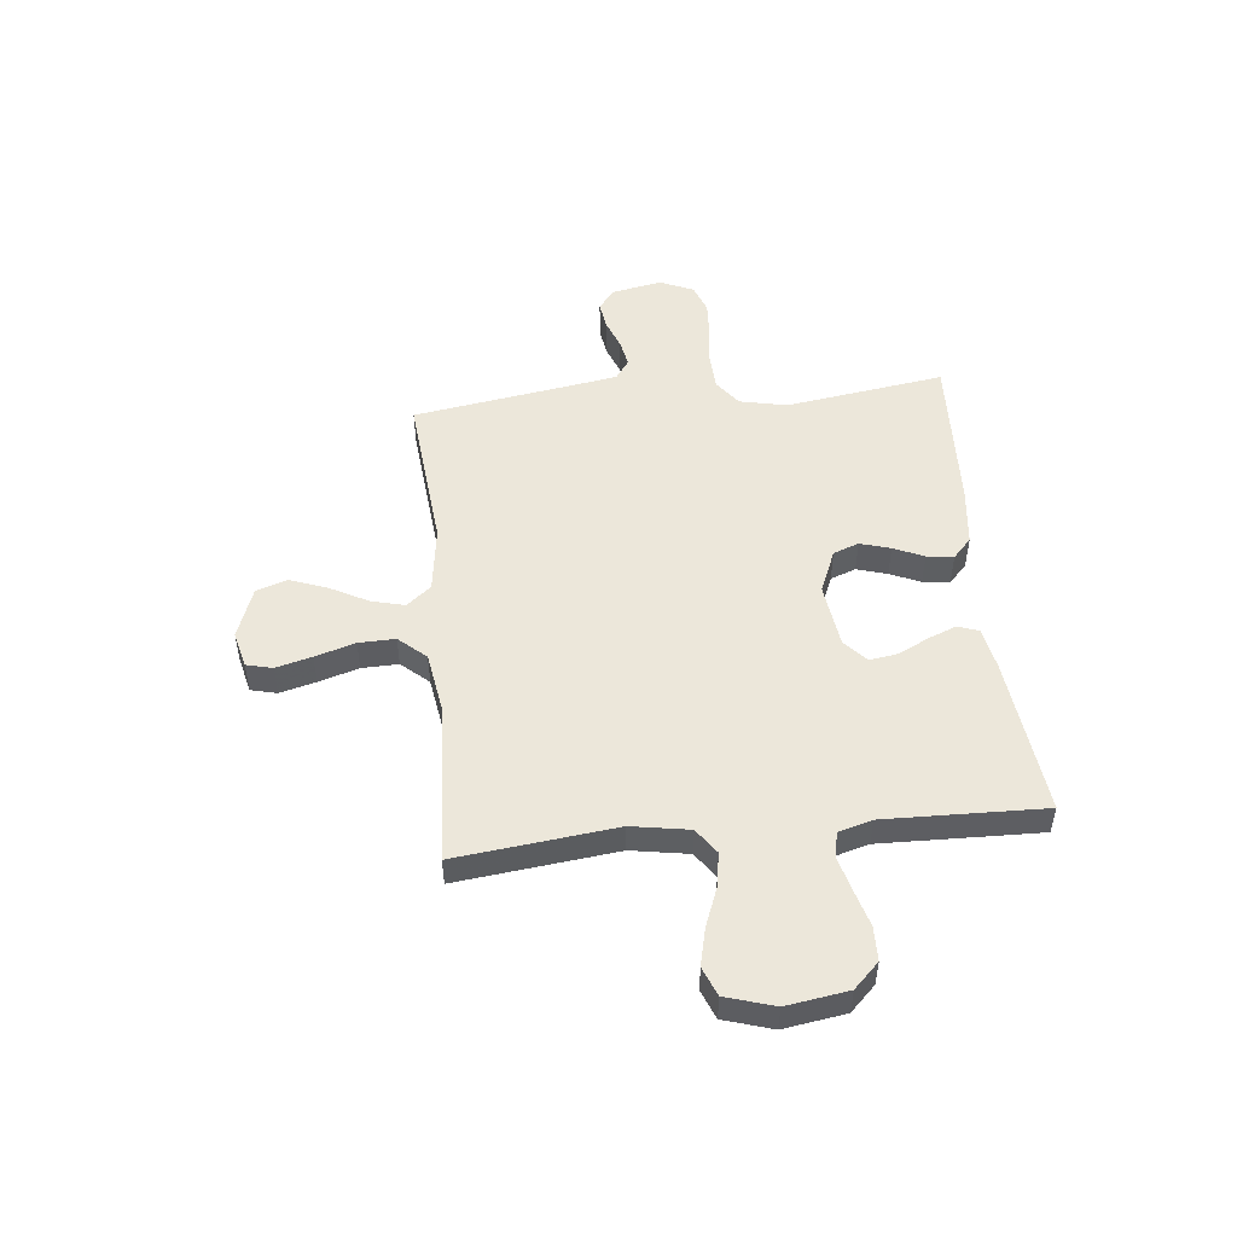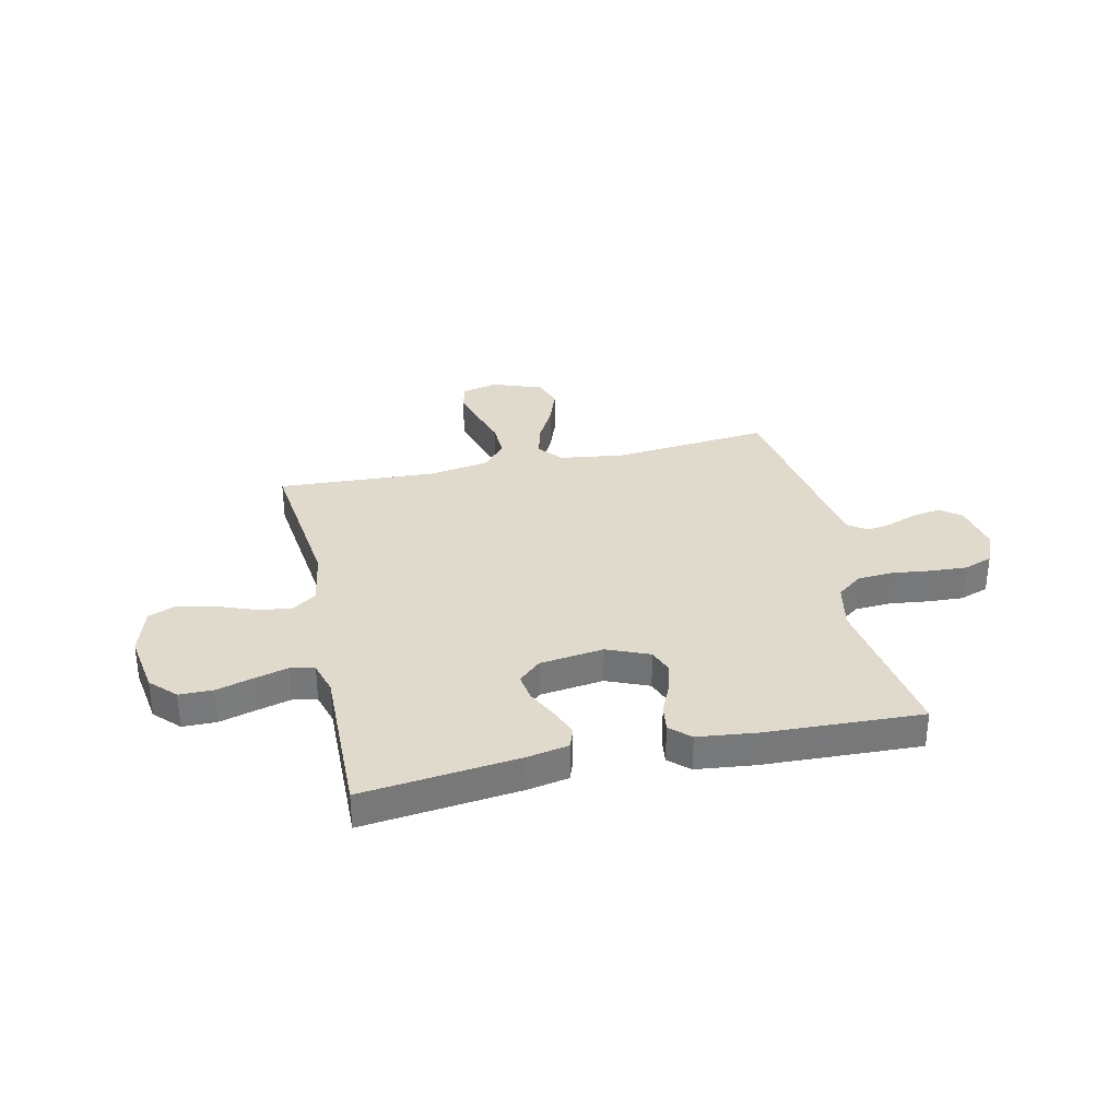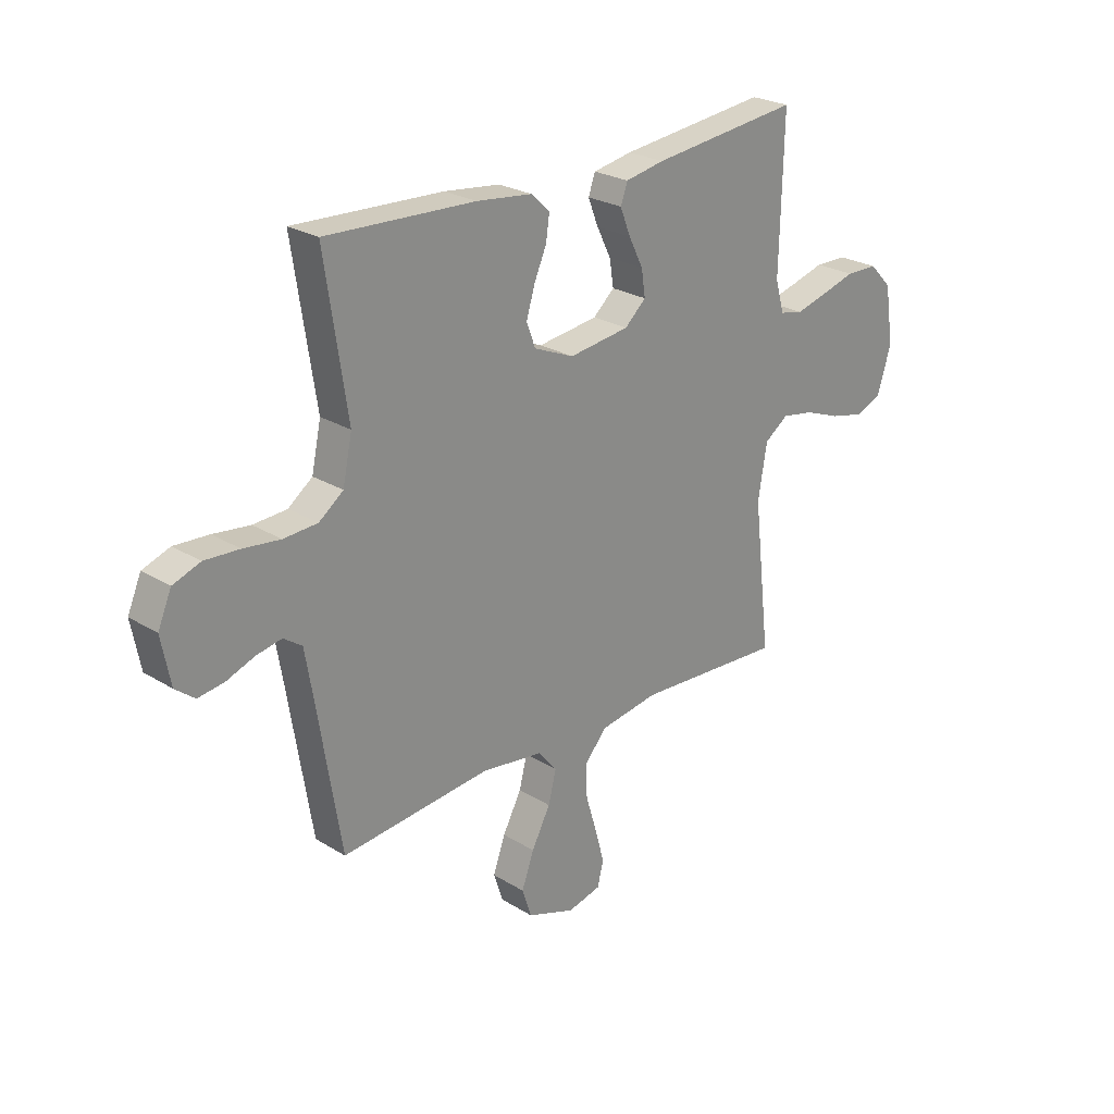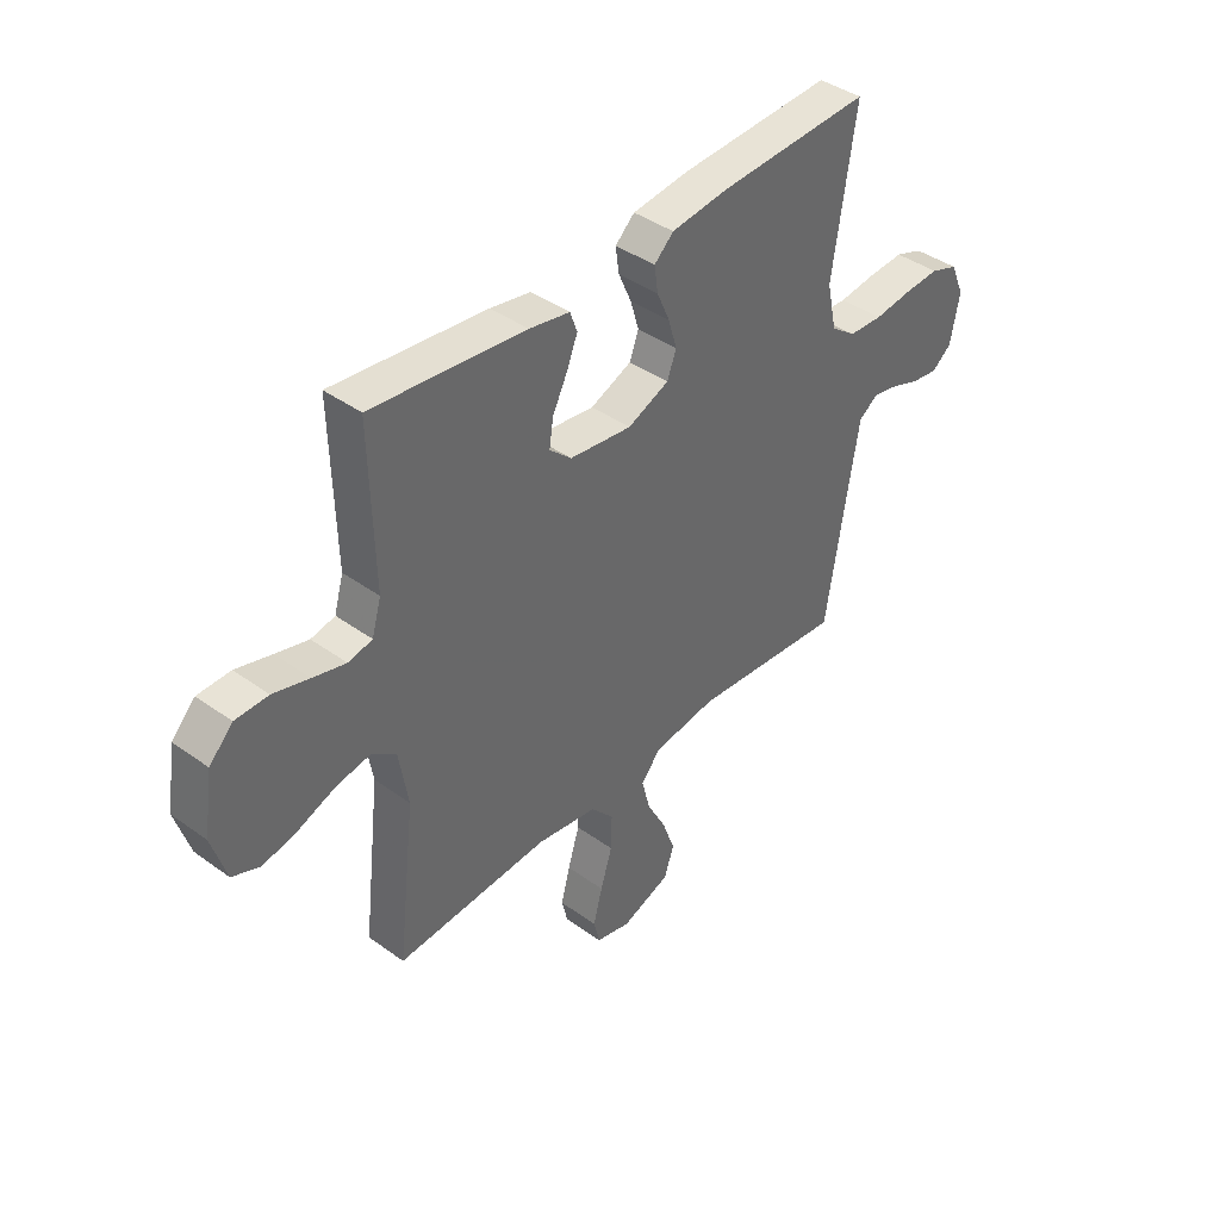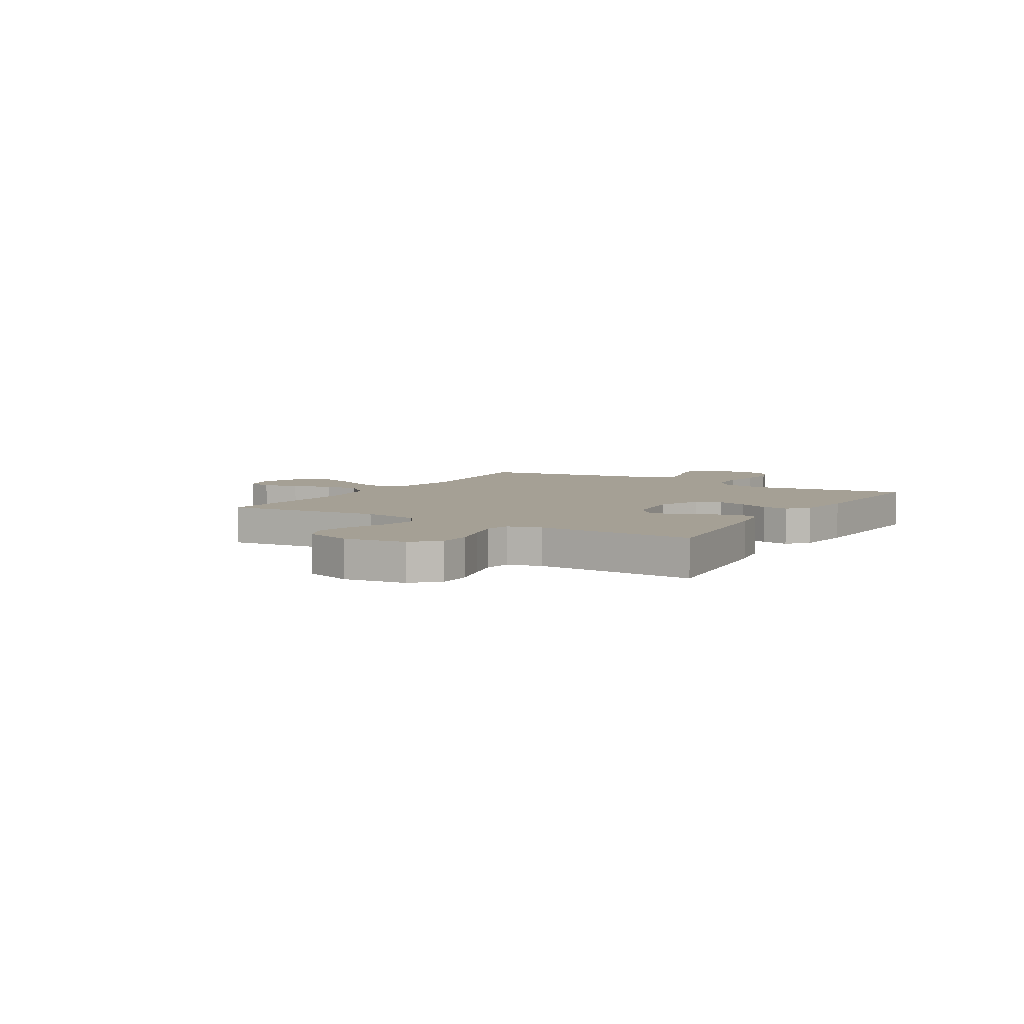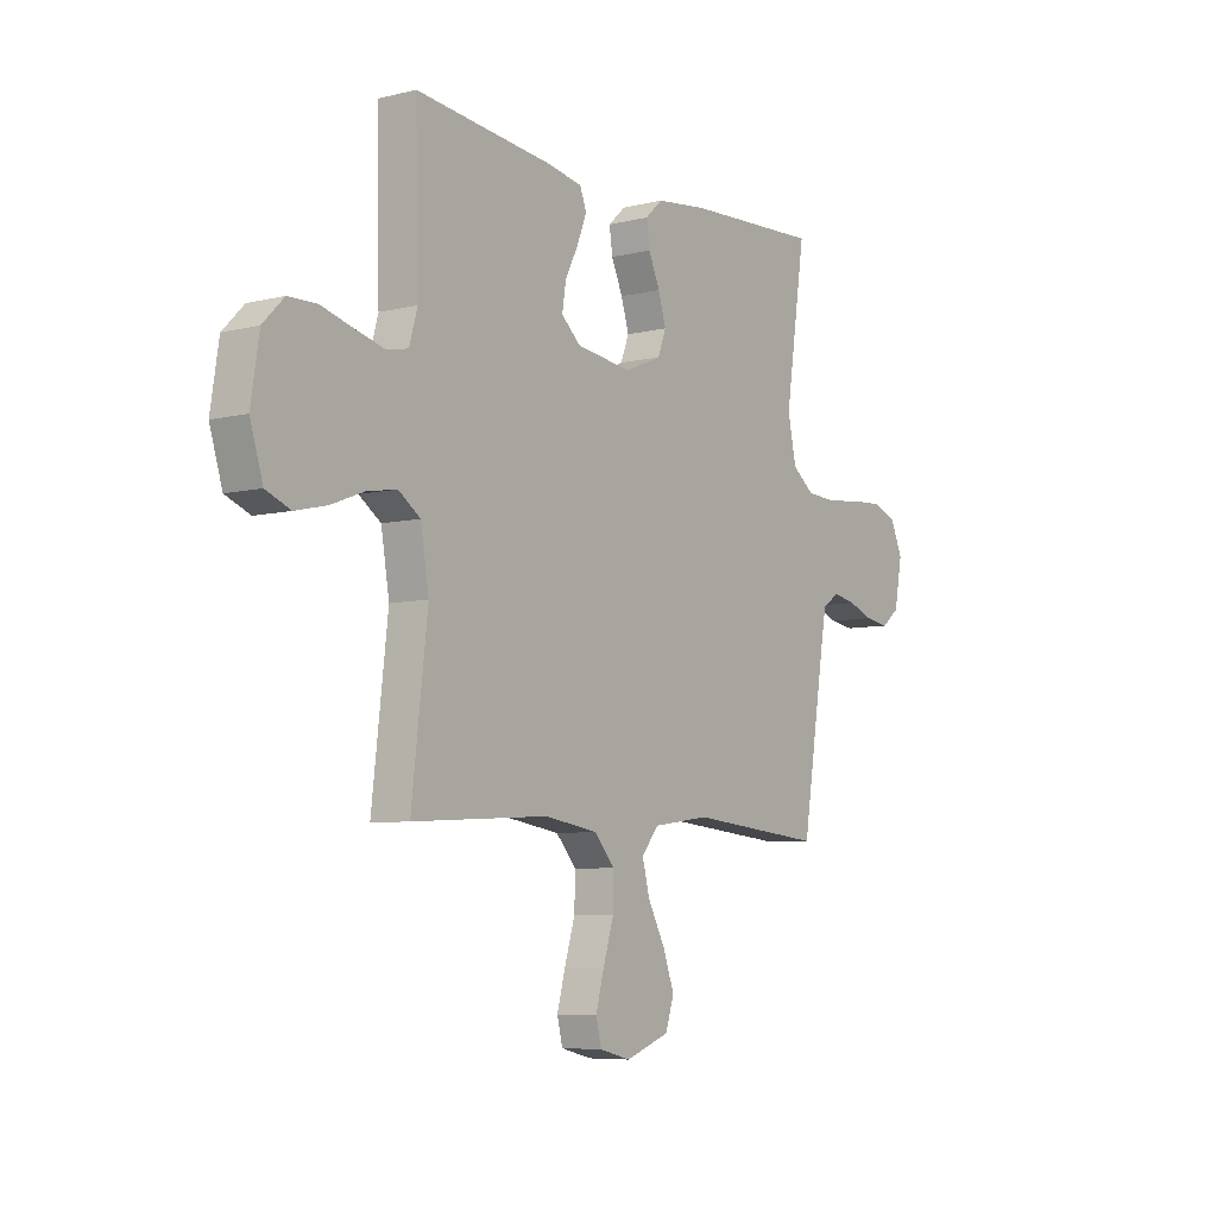
<metadata>
{"format":"obj","ext":"obj","renderer":"f3d","projection":"perspective","resolution":1024,"background":"white","views":[{"elev":50.4,"azim":-95.8,"up":"+Y"},{"elev":33.0,"azim":-12.6,"up":"+Y"},{"elev":25.0,"azim":134.9,"up":"+Z"},{"elev":41.0,"azim":-48.7,"up":"+Z"},{"elev":5.9,"azim":-58.4,"up":"+Y"},{"elev":-6.7,"azim":-54.2,"up":"+Z"}]}
</metadata>
<code>
v 0.5 0.07 -0.5
v 0.2 0.07 -0.471
v 0.075 0.07 -0.488
v 0.037 0.07 -0.534
v 0.053 0.07 -0.597
v 0.091 0.07 -0.669
v 0.116 0.07 -0.738
v 0.097 0.07 -0.796
v 0 0.07 -0.831
v -0.068 0.07 -0.814
v -0.08 0.07 -0.765
v -0.062 0.07 -0.697
v -0.039 0.07 -0.622
v -0.037 0.07 -0.553
v -0.082 0.07 -0.502
v -0.2 0.07 -0.483
v -0.5 0.07 -0.5
v -0.465 0.07 -0.2
v -0.483 0.07 -0.092
v -0.531 0.07 -0.058
v -0.596 0.07 -0.069
v -0.669 0.07 -0.097
v -0.738 0.07 -0.113
v -0.792 0.07 -0.091
v -0.82 0.07 0
v -0.802 0.07 0.116
v -0.756 0.07 0.163
v -0.692 0.07 0.164
v -0.622 0.07 0.144
v -0.558 0.07 0.127
v -0.511 0.07 0.137
v -0.493 0.07 0.2
v -0.5 0.07 0.5
v -0.2 0.07 0.466
v -0.121 0.07 0.451
v -0.107 0.07 0.412
v -0.128 0.07 0.359
v -0.157 0.07 0.301
v -0.165 0.07 0.248
v -0.122 0.07 0.209
v 0 0.07 0.193
v 0.081 0.07 0.227
v 0.099 0.07 0.275
v 0.082 0.07 0.332
v 0.057 0.07 0.389
v 0.05 0.07 0.439
v 0.088 0.07 0.474
v 0.2 0.07 0.487
v 0.5 0.07 0.5
v 0.455 0.07 0.2
v 0.474 0.07 0.111
v 0.523 0.07 0.074
v 0.591 0.07 0.07
v 0.665 0.07 0.079
v 0.735 0.07 0.083
v 0.79 0.07 0.063
v 0.817 0.07 0
v 0.799 0.07 -0.094
v 0.76 0.07 -0.125
v 0.707 0.07 -0.117
v 0.651 0.07 -0.096
v 0.6 0.07 -0.086
v 0.563 0.07 -0.112
v 0.548 0.07 -0.2
v 0.5 0 -0.5
v 0.2 0 -0.471
v 0.075 0 -0.488
v 0.037 0 -0.534
v 0.053 0 -0.597
v 0.091 0 -0.669
v 0.116 0 -0.738
v 0.097 0 -0.796
v 0 0 -0.831
v -0.068 0 -0.814
v -0.08 0 -0.765
v -0.062 0 -0.697
v -0.039 0 -0.622
v -0.037 0 -0.553
v -0.082 0 -0.502
v -0.2 0 -0.483
v -0.5 0 -0.5
v -0.465 0 -0.2
v -0.483 0 -0.092
v -0.531 0 -0.058
v -0.596 0 -0.069
v -0.669 0 -0.097
v -0.738 0 -0.113
v -0.792 0 -0.091
v -0.82 0 0
v -0.802 0 0.116
v -0.756 0 0.163
v -0.692 0 0.164
v -0.622 0 0.144
v -0.558 0 0.127
v -0.511 0 0.137
v -0.493 0 0.2
v -0.5 0 0.5
v -0.2 0 0.466
v -0.121 0 0.451
v -0.107 0 0.412
v -0.128 0 0.359
v -0.157 0 0.301
v -0.165 0 0.248
v -0.122 0 0.209
v 0 0 0.193
v 0.081 0 0.227
v 0.099 0 0.275
v 0.082 0 0.332
v 0.057 0 0.389
v 0.05 0 0.439
v 0.088 0 0.474
v 0.2 0 0.487
v 0.5 0 0.5
v 0.455 0 0.2
v 0.474 0 0.111
v 0.523 0 0.074
v 0.591 0 0.07
v 0.665 0 0.079
v 0.735 0 0.083
v 0.79 0 0.063
v 0.817 0 0
v 0.799 0 -0.094
v 0.76 0 -0.125
v 0.707 0 -0.117
v 0.651 0 -0.096
v 0.6 0 -0.086
v 0.563 0 -0.112
v 0.548 0 -0.2
f 58 59 60 61
f 58 61 62
f 57 58 62
f 56 57 62
f 53 54 55 56
f 53 56 62 63
f 47 48 49 50
f 47 50 51
f 44 45 46 47
f 43 44 47 51
f 42 43 51 52
f 35 36 37 38
f 33 34 35 38
f 32 33 38 39
f 31 32 39 40
f 26 27 28 29
f 26 29 30
f 25 26 30
f 21 22 23 24
f 20 21 24 25
f 16 17 18
f 15 16 18 19
f 10 11 12 13
f 8 9 10 13
f 8 13 14
f 5 6 7 8
f 4 5 8 14
f 3 4 14 15
f 64 1 2
f 52 53 63 64
f 41 42 52 64
f 20 25 30 31
f 19 20 31 40
f 19 40 41 64
f 15 19 64
f 2 3 15 64
f 125 124 123 122
f 126 125 122
f 126 122 121
f 126 121 120
f 120 119 118 117
f 127 126 120 117
f 114 113 112 111
f 115 114 111
f 111 110 109 108
f 115 111 108 107
f 116 115 107 106
f 102 101 100 99
f 102 99 98 97
f 103 102 97 96
f 104 103 96 95
f 93 92 91 90
f 94 93 90
f 94 90 89
f 88 87 86 85
f 89 88 85 84
f 82 81 80
f 83 82 80 79
f 77 76 75 74
f 77 74 73 72
f 78 77 72
f 72 71 70 69
f 78 72 69 68
f 79 78 68 67
f 66 65 128
f 128 127 117 116
f 128 116 106 105
f 95 94 89 84
f 104 95 84 83
f 128 105 104 83
f 128 83 79
f 128 79 67 66
f 1 65 66 2
f 2 66 67 3
f 3 67 68 4
f 4 68 69 5
f 5 69 70 6
f 6 70 71 7
f 7 71 72 8
f 8 72 73 9
f 9 73 74 10
f 10 74 75 11
f 11 75 76 12
f 12 76 77 13
f 13 77 78 14
f 14 78 79 15
f 15 79 80 16
f 16 80 81 17
f 17 81 82 18
f 18 82 83 19
f 19 83 84 20
f 20 84 85 21
f 21 85 86 22
f 22 86 87 23
f 23 87 88 24
f 24 88 89 25
f 25 89 90 26
f 26 90 91 27
f 27 91 92 28
f 28 92 93 29
f 29 93 94 30
f 30 94 95 31
f 31 95 96 32
f 32 96 97 33
f 33 97 98 34
f 34 98 99 35
f 35 99 100 36
f 36 100 101 37
f 37 101 102 38
f 38 102 103 39
f 39 103 104 40
f 40 104 105 41
f 41 105 106 42
f 42 106 107 43
f 43 107 108 44
f 44 108 109 45
f 45 109 110 46
f 46 110 111 47
f 47 111 112 48
f 48 112 113 49
f 49 113 114 50
f 50 114 115 51
f 51 115 116 52
f 52 116 117 53
f 53 117 118 54
f 54 118 119 55
f 55 119 120 56
f 56 120 121 57
f 57 121 122 58
f 58 122 123 59
f 59 123 124 60
f 60 124 125 61
f 61 125 126 62
f 62 126 127 63
f 63 127 128 64
f 64 128 65 1

</code>
